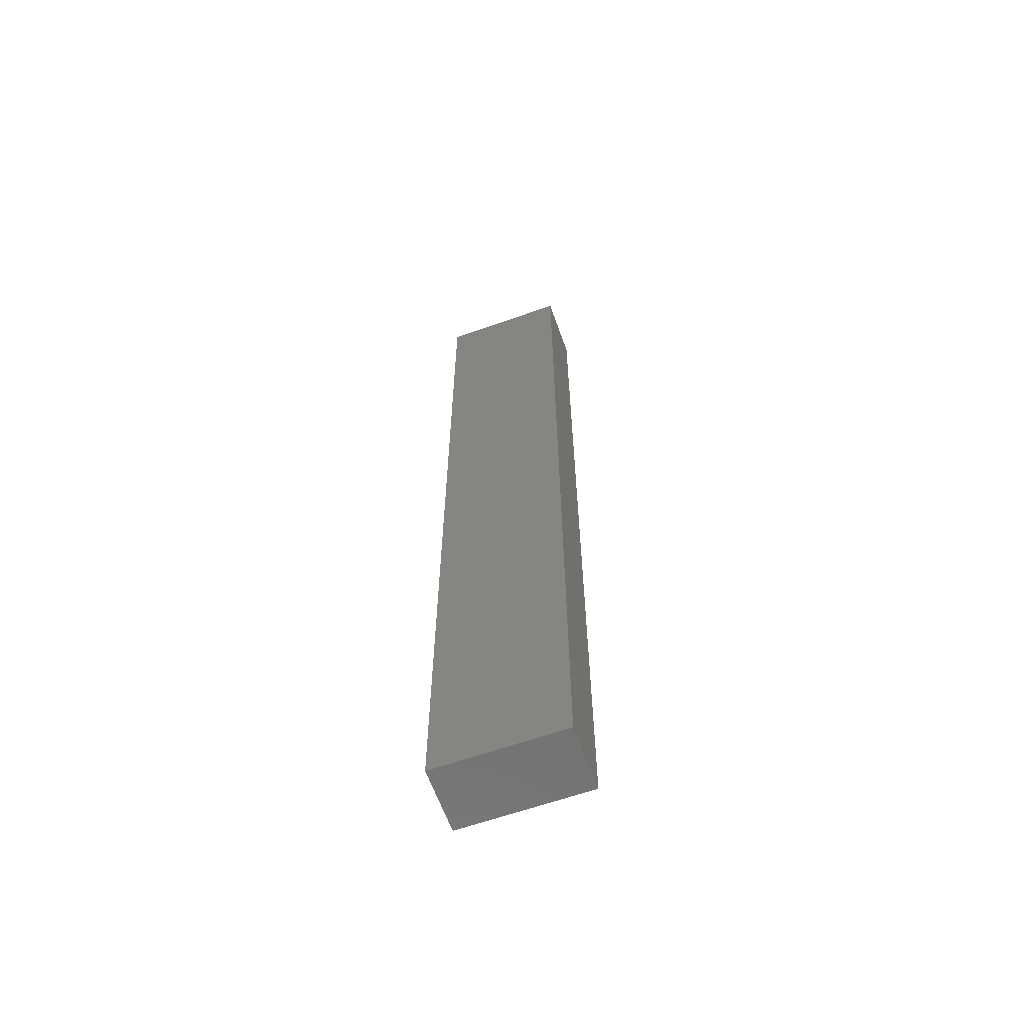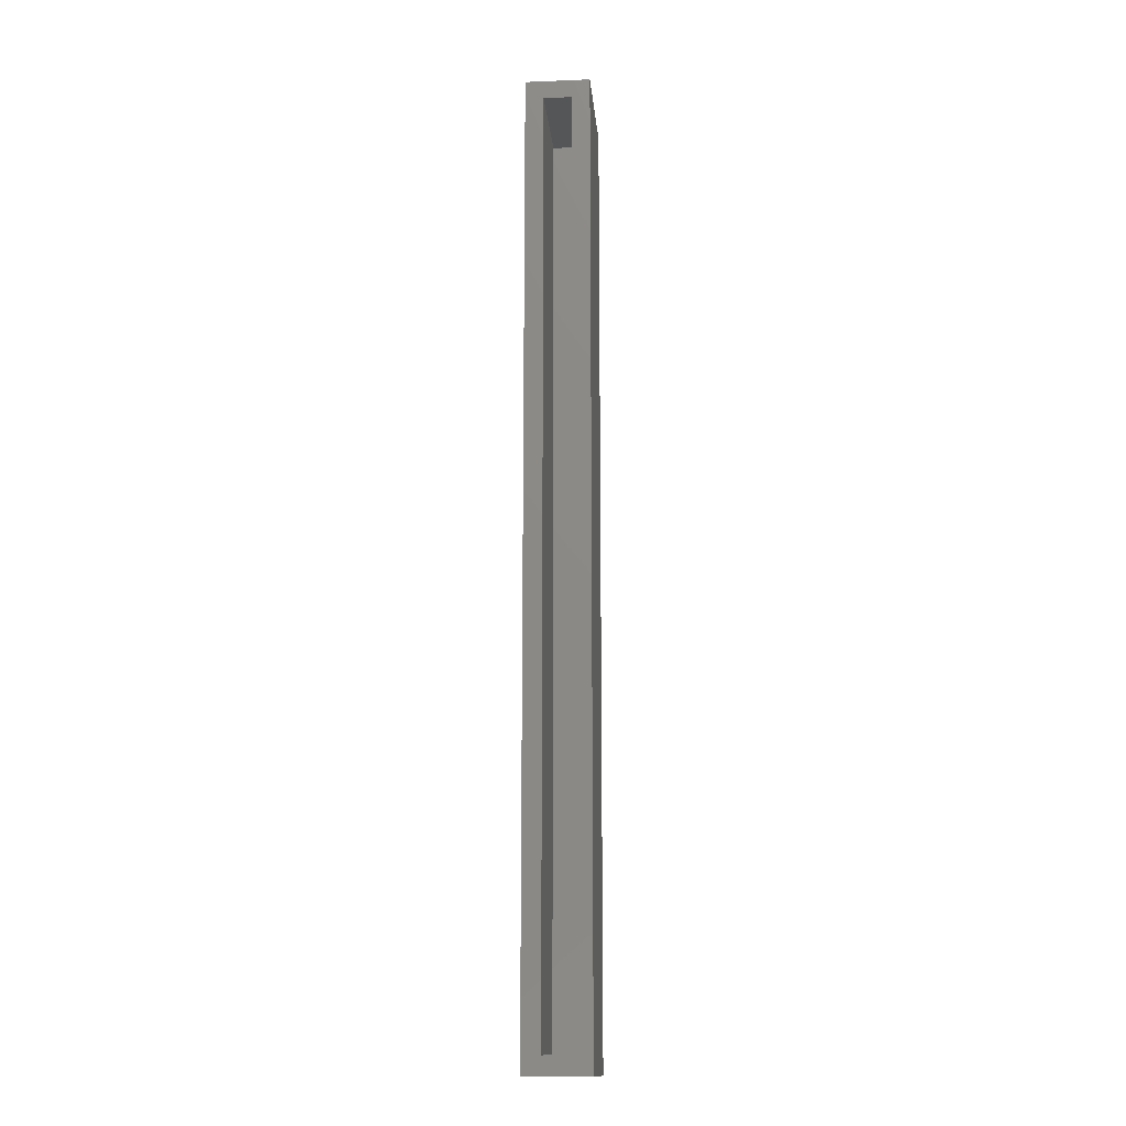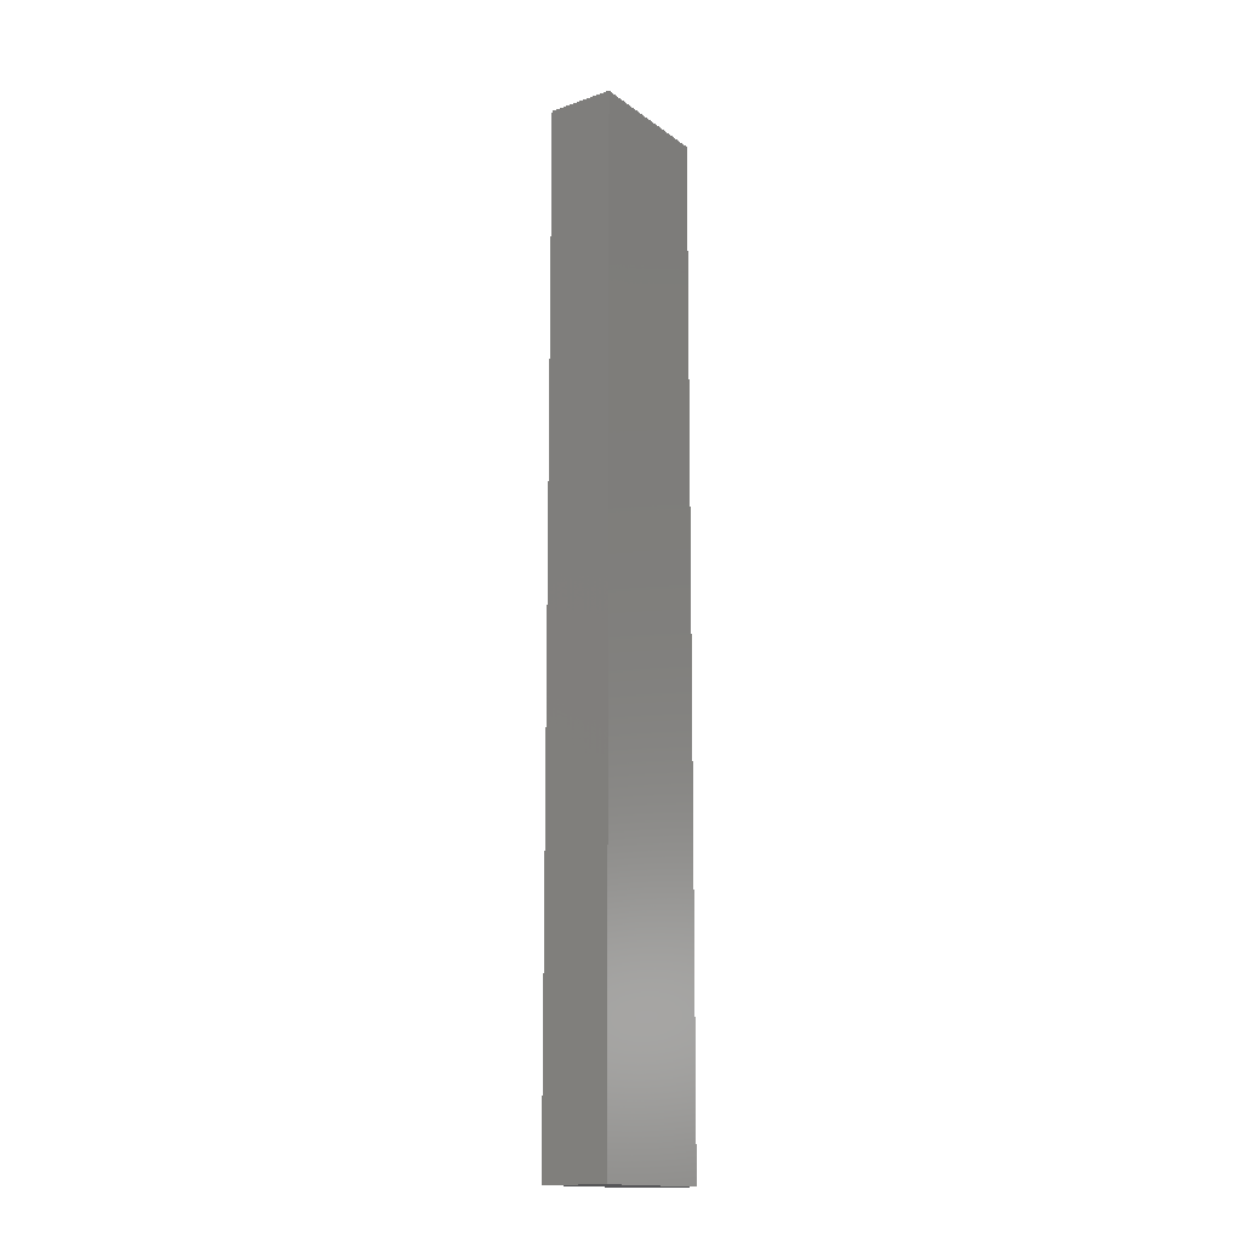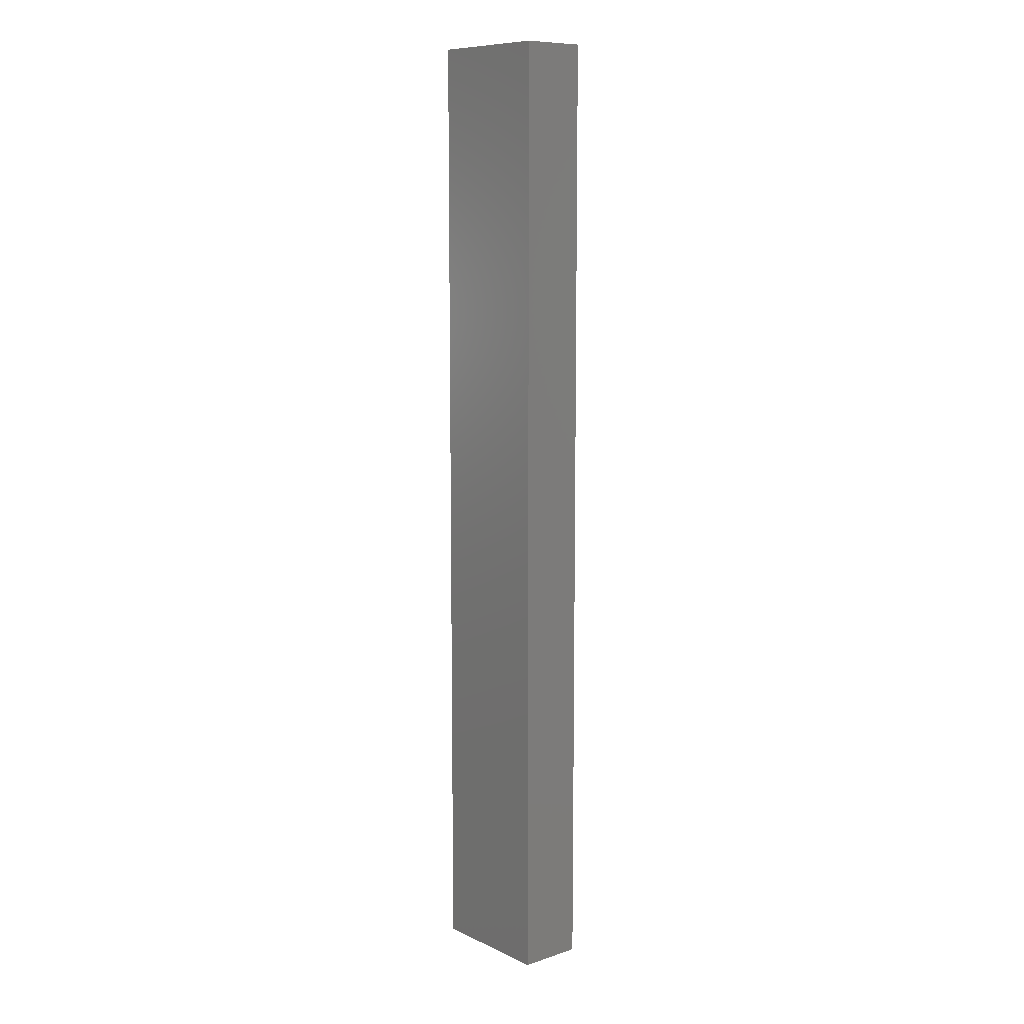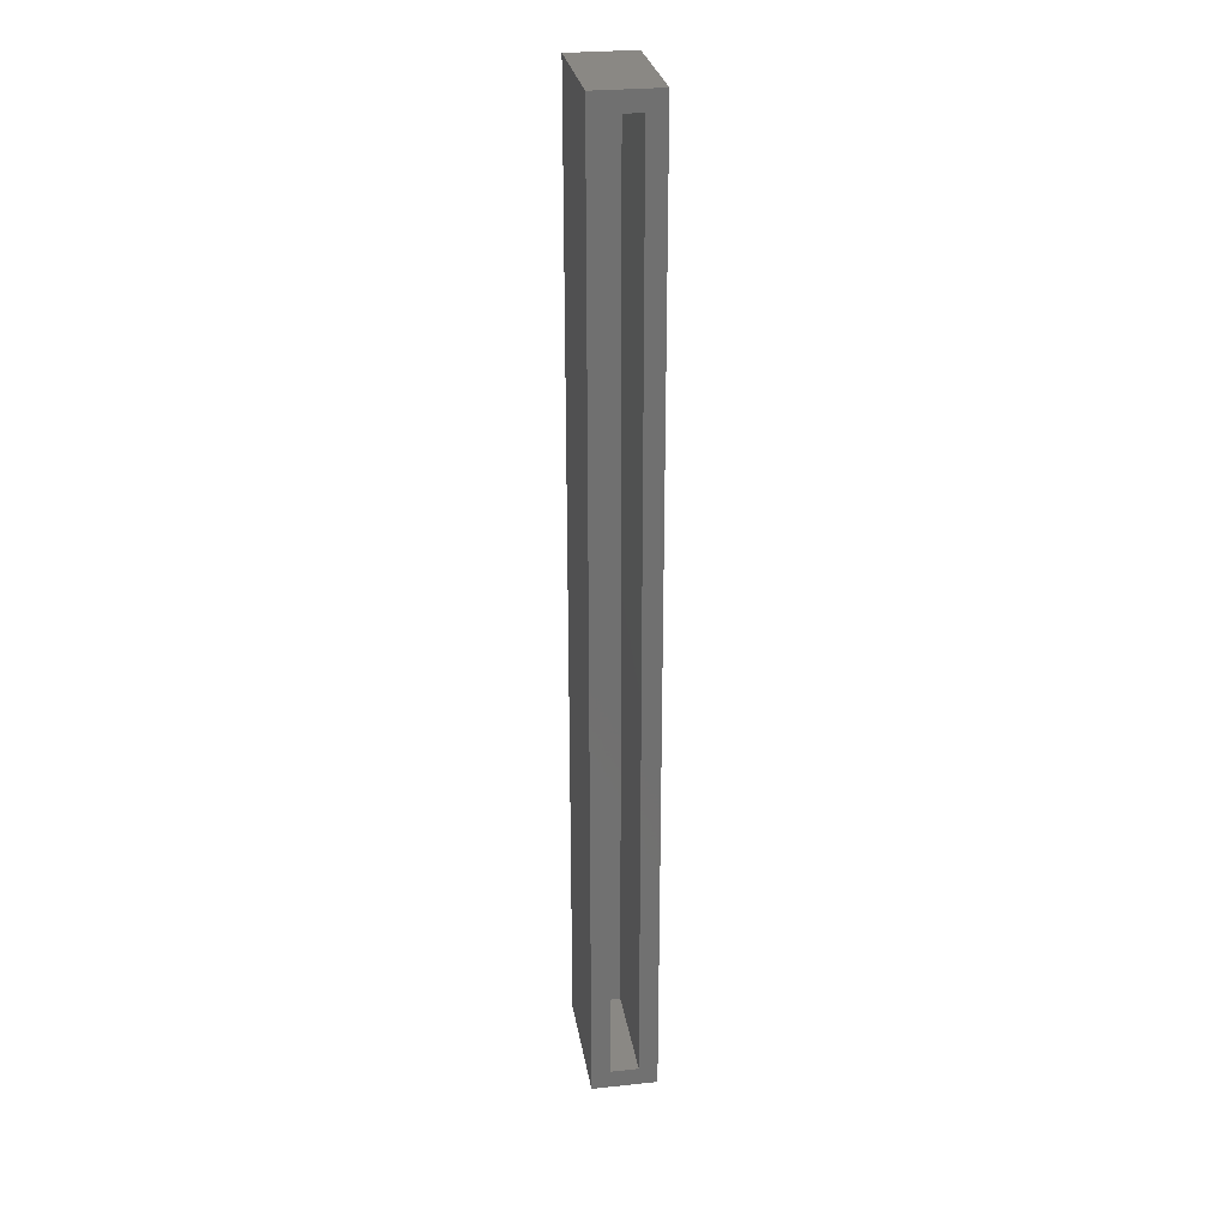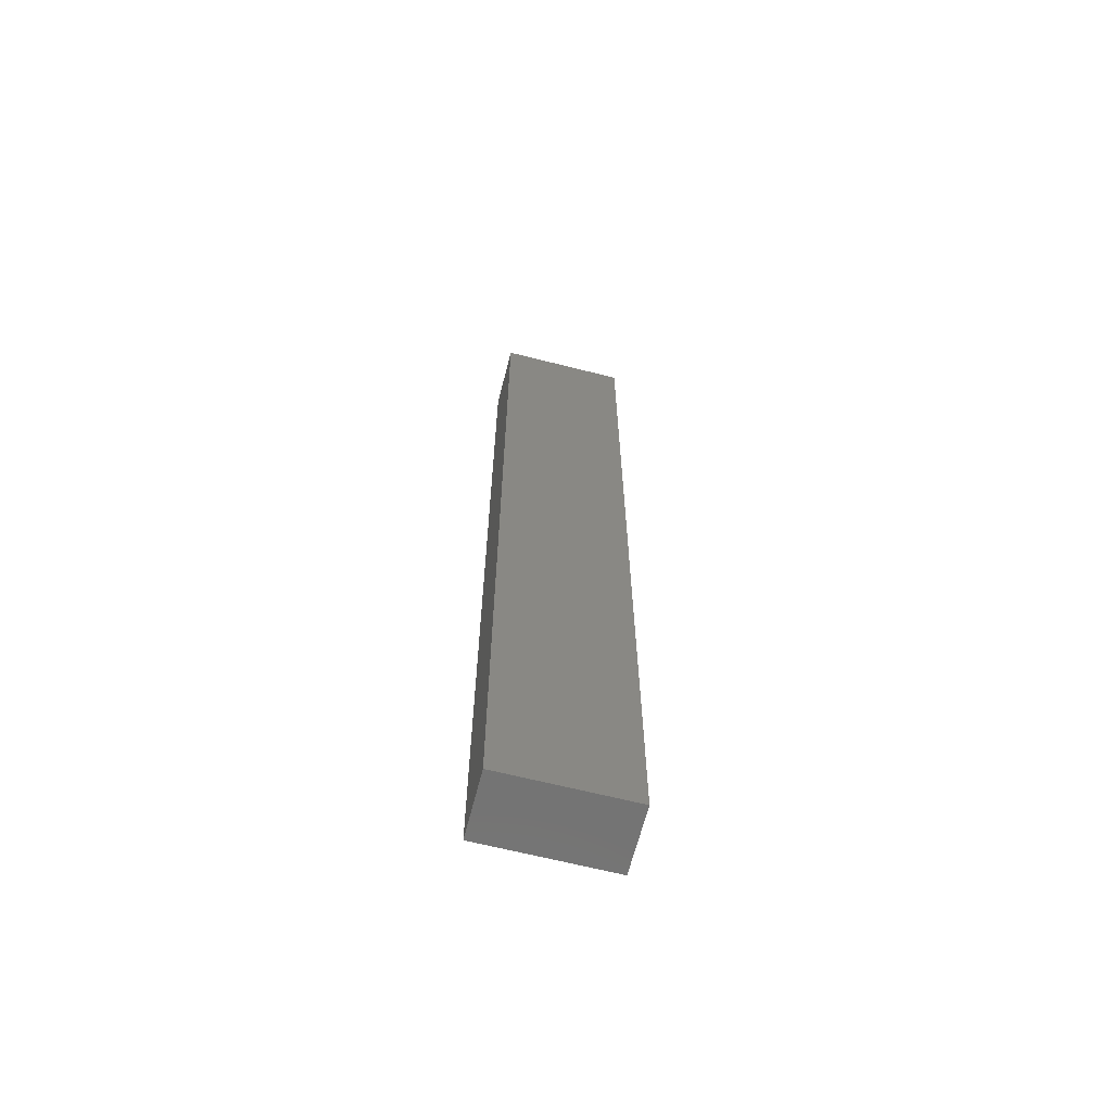
<metadata>
{"format":"stl","ext":"stl","renderer":"f3d","projection":"perspective","resolution":1024,"background":"white","views":[{"elev":-62.7,"azim":-160.3,"up":"+Y"},{"elev":-14.4,"azim":94.9,"up":"+Y"},{"elev":-16.0,"azim":-54.9,"up":"+Y"},{"elev":9.6,"azim":-130.2,"up":"+Y"},{"elev":27.5,"azim":80.8,"up":"+Y"},{"elev":-65.3,"azim":-14.3,"up":"+Y"}]}
</metadata>
<code>
# stl→obj: 16 verts, 28 faces
v -0.6493 0.5469 0.04688
v -0.6493 0.5312 0.03125
v -0.6493 0.5312 0.007812
v -0.6493 -0.2656 0.04688
v -0.6493 -0.2656 -0.007812
v -0.6493 -0.25 0.007812
v -0.6493 -0.25 0.03125
v -0.6493 0.5469 -0.007812
v -0.7422 -0.25 0.03125
v -0.7422 -0.25 0.007812
v -0.7422 0.5312 0.03125
v -0.7422 0.5312 0.007812
v -0.7578 -0.2656 0.04688
v -0.7578 -0.2656 -0.007812
v -0.7578 0.5469 0.04688
v -0.7578 0.5469 -0.007812
f 1 2 3
f 4 5 6
f 4 6 7
f 4 7 2
f 4 2 1
f 6 5 3
f 3 5 8
f 3 8 1
f 9 7 10
f 10 7 6
f 2 11 3
f 3 11 12
f 10 6 12
f 12 6 3
f 9 11 7
f 7 11 2
f 13 14 4
f 4 14 5
f 1 8 15
f 15 8 16
f 15 16 13
f 13 16 14
f 14 16 5
f 5 16 8
f 13 4 15
f 15 4 1
f 11 9 12
f 12 9 10

</code>
